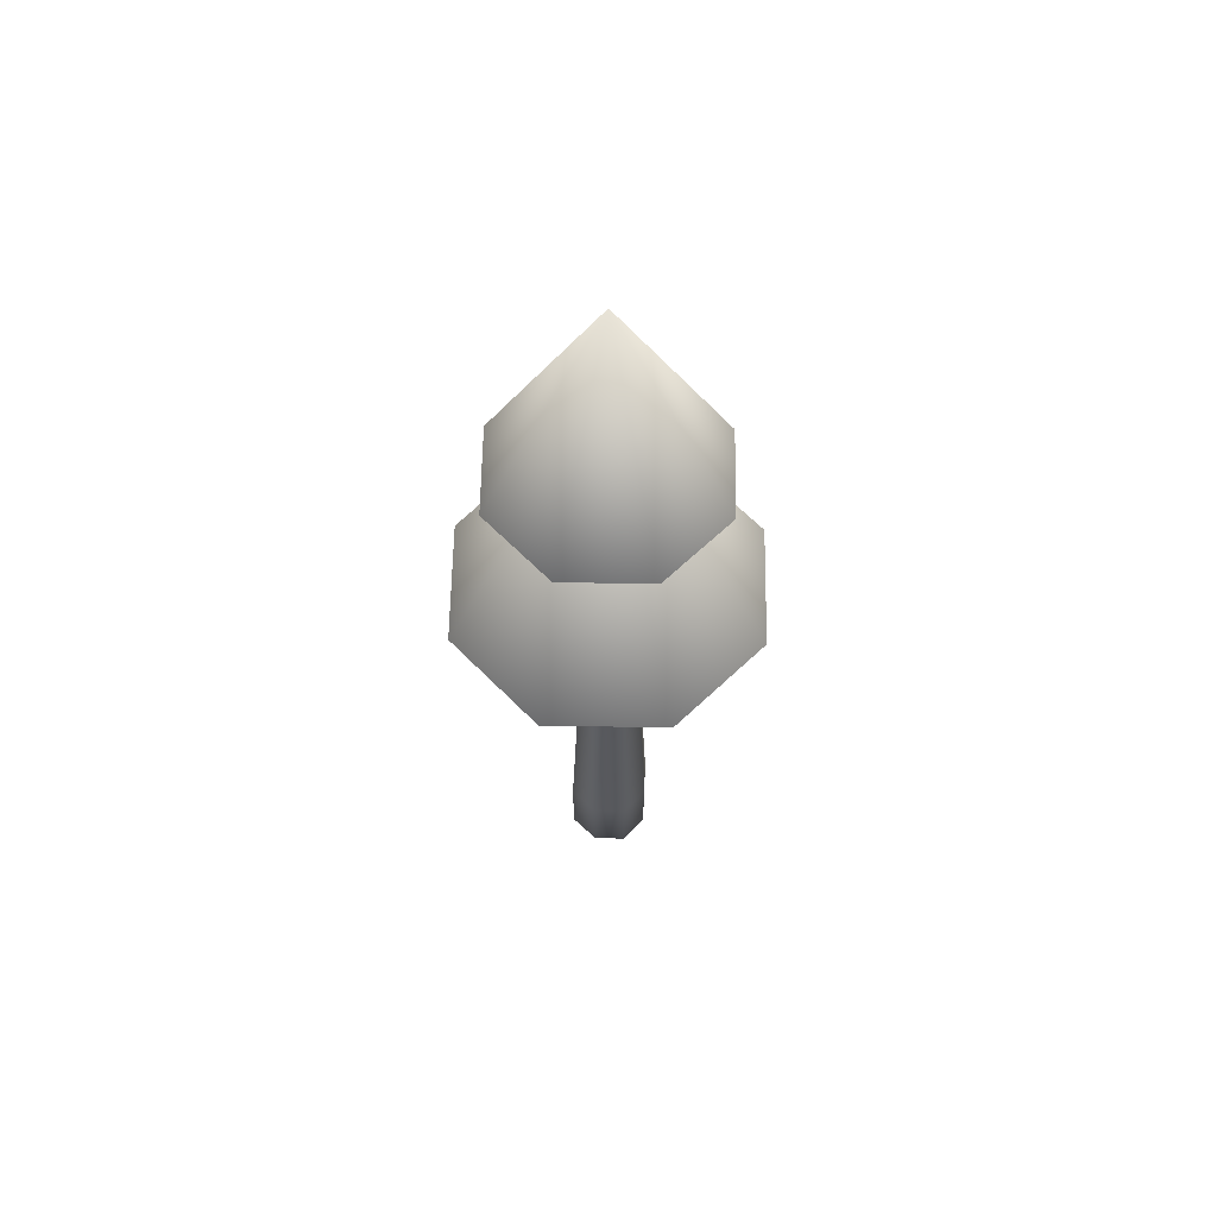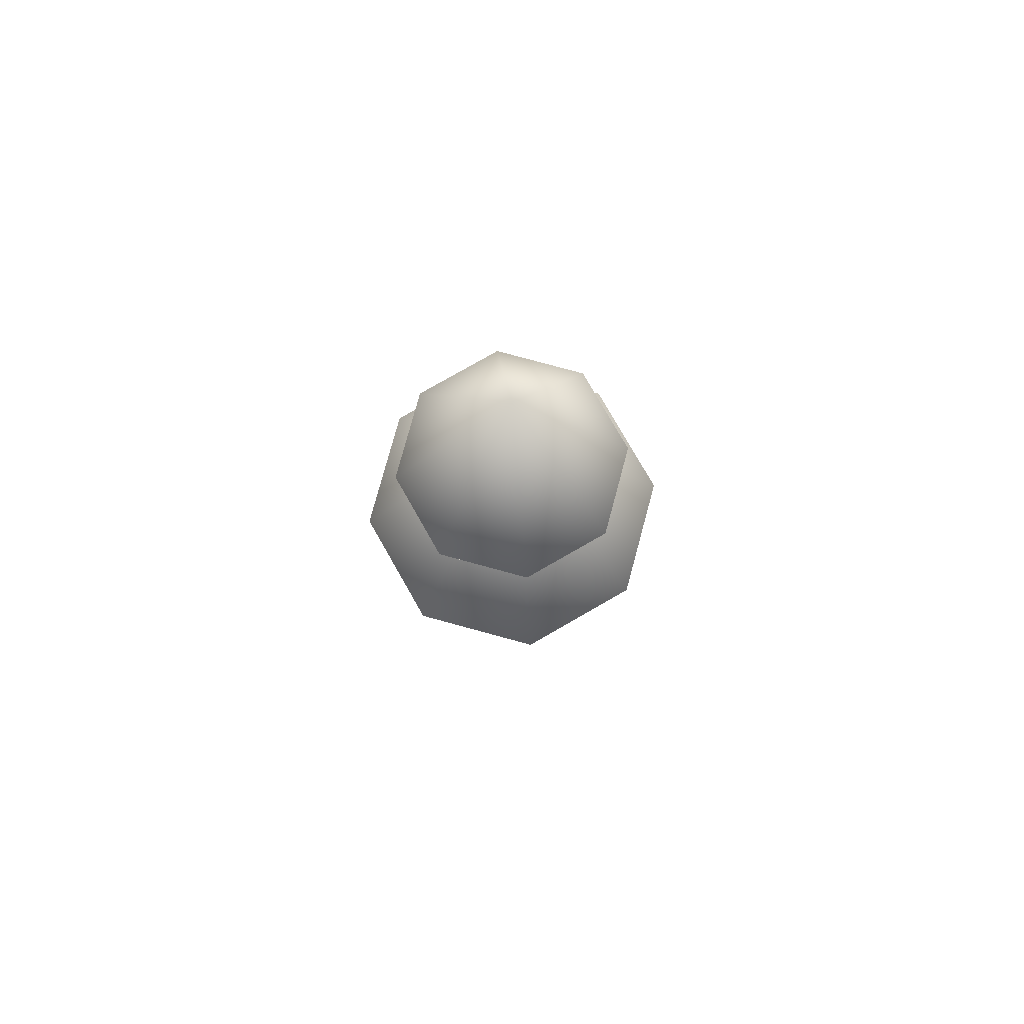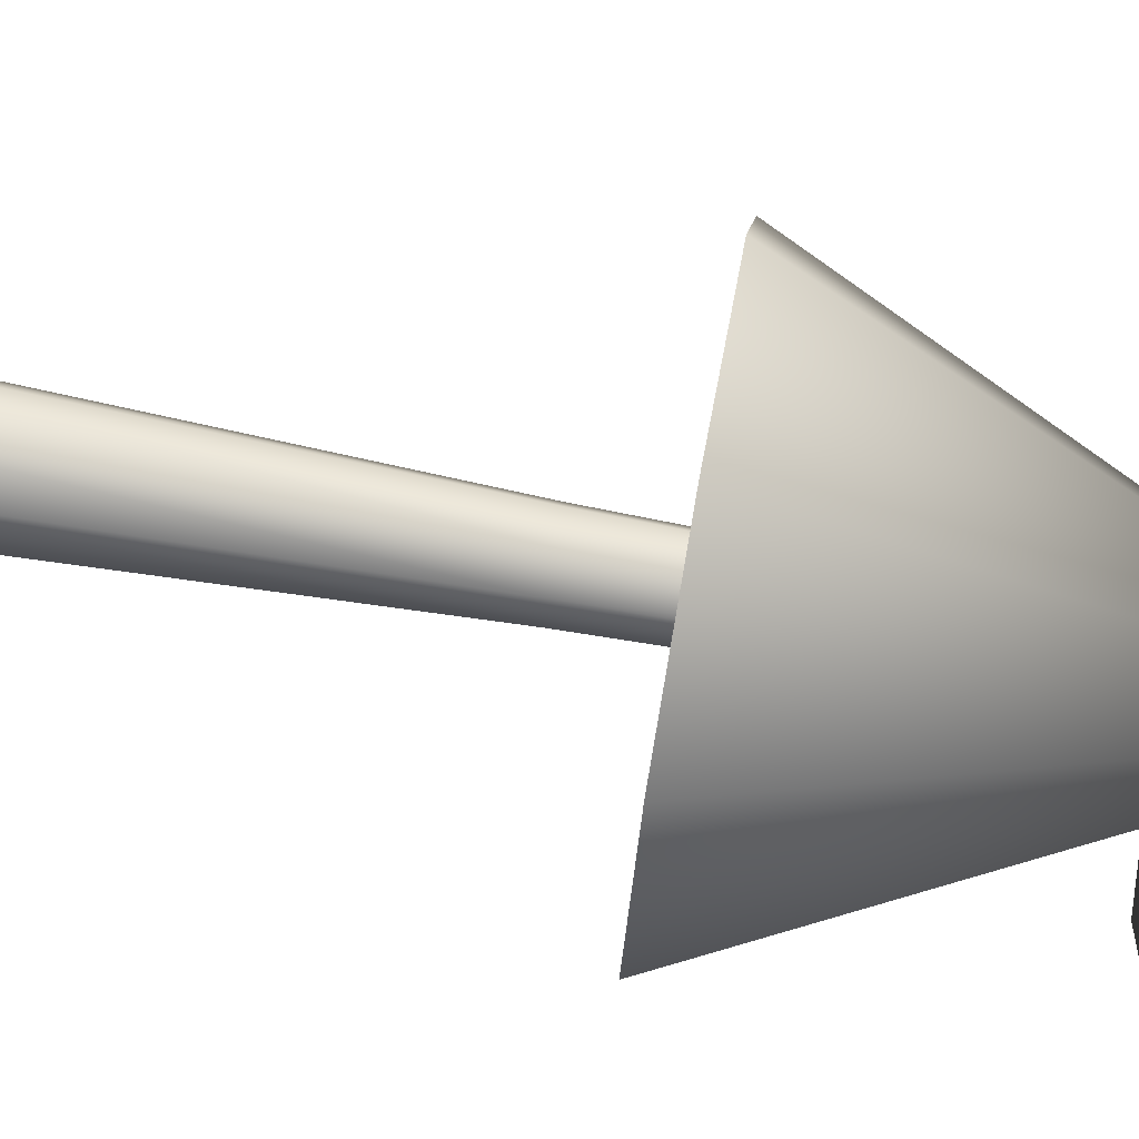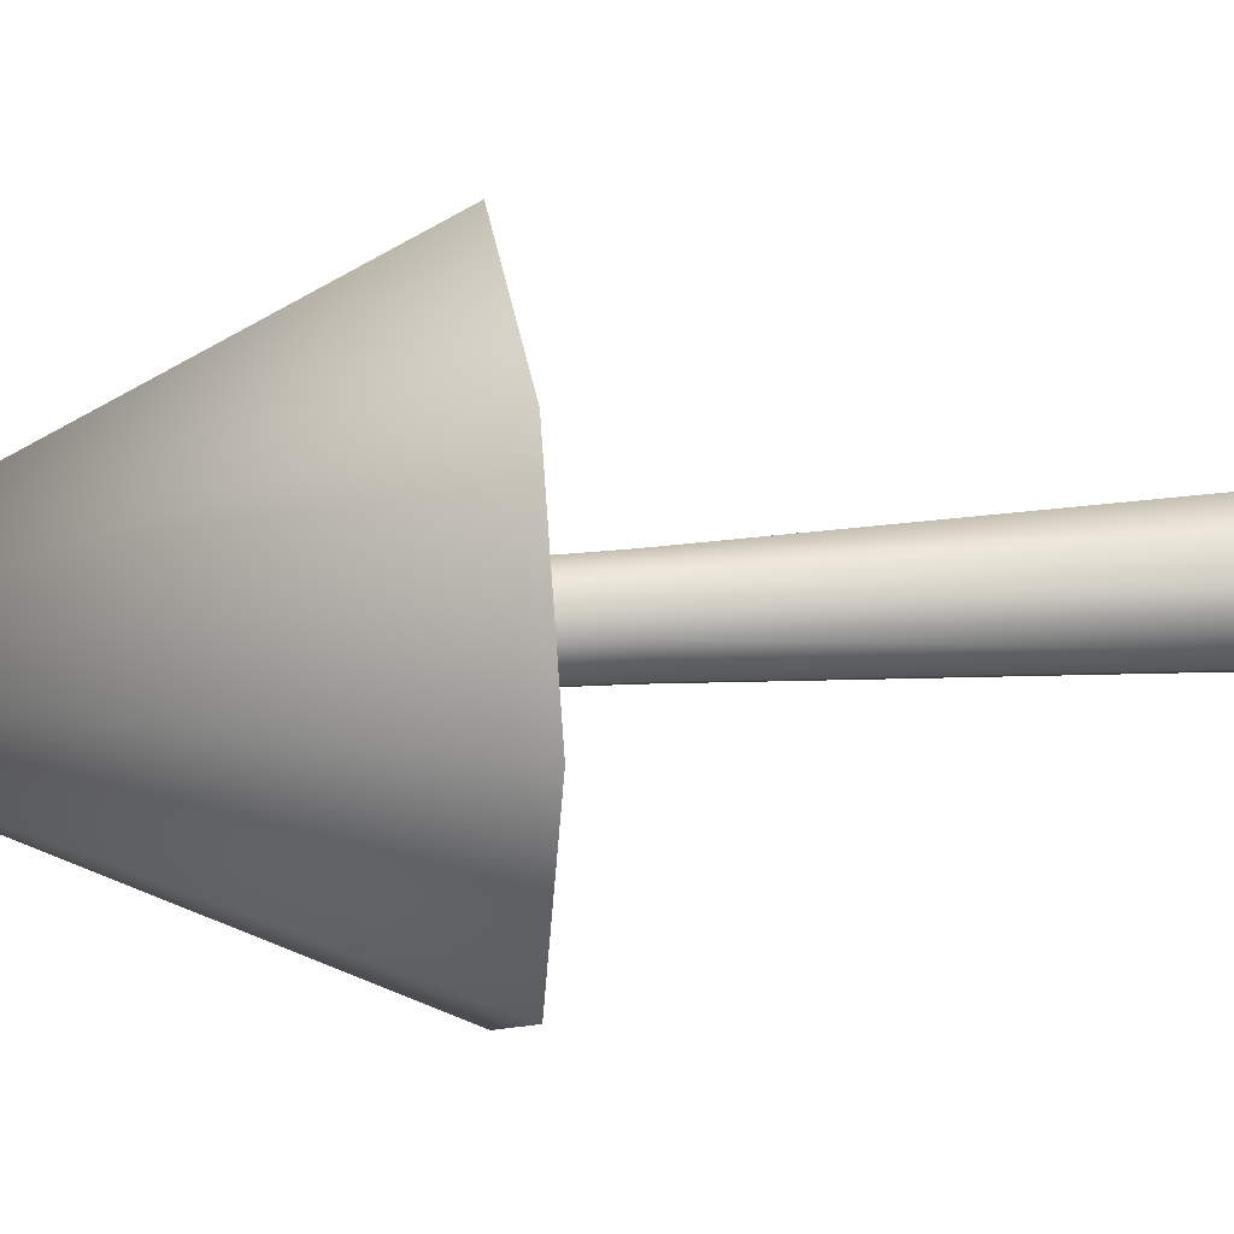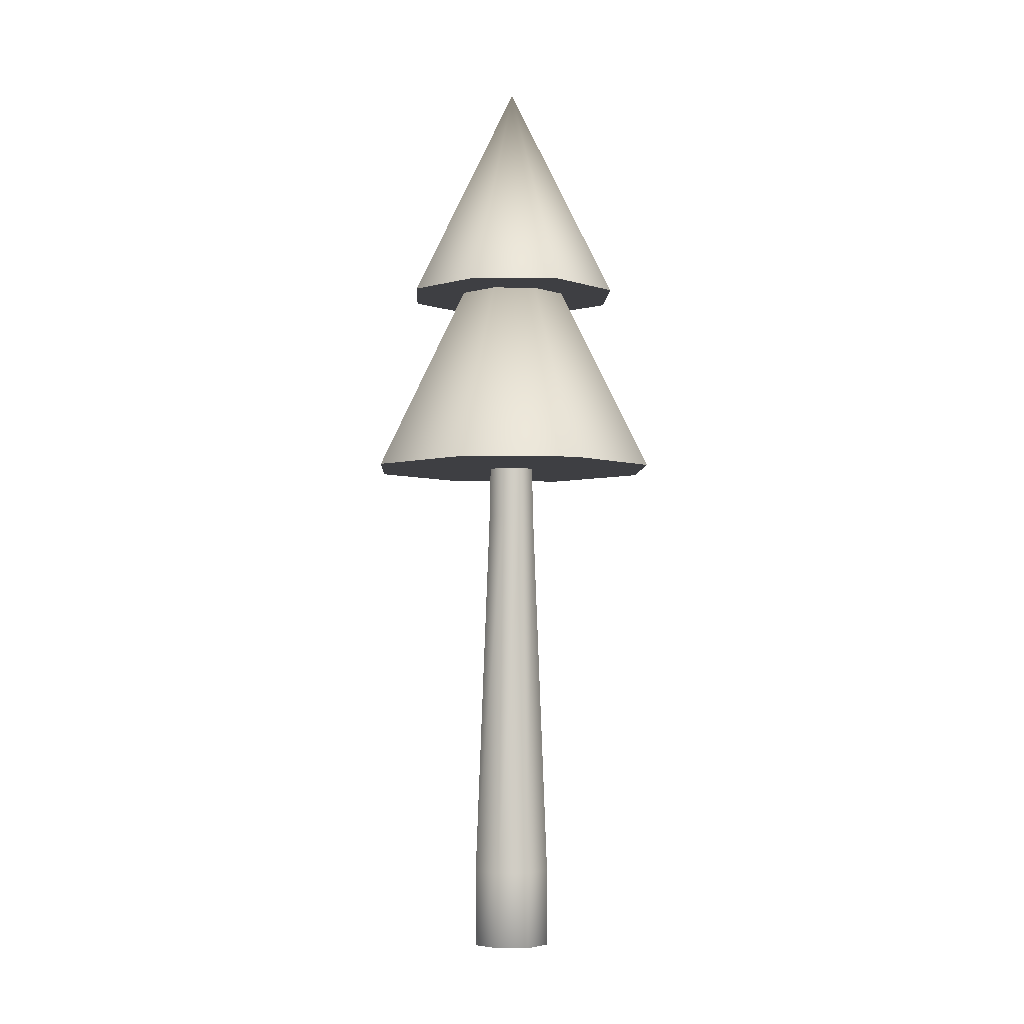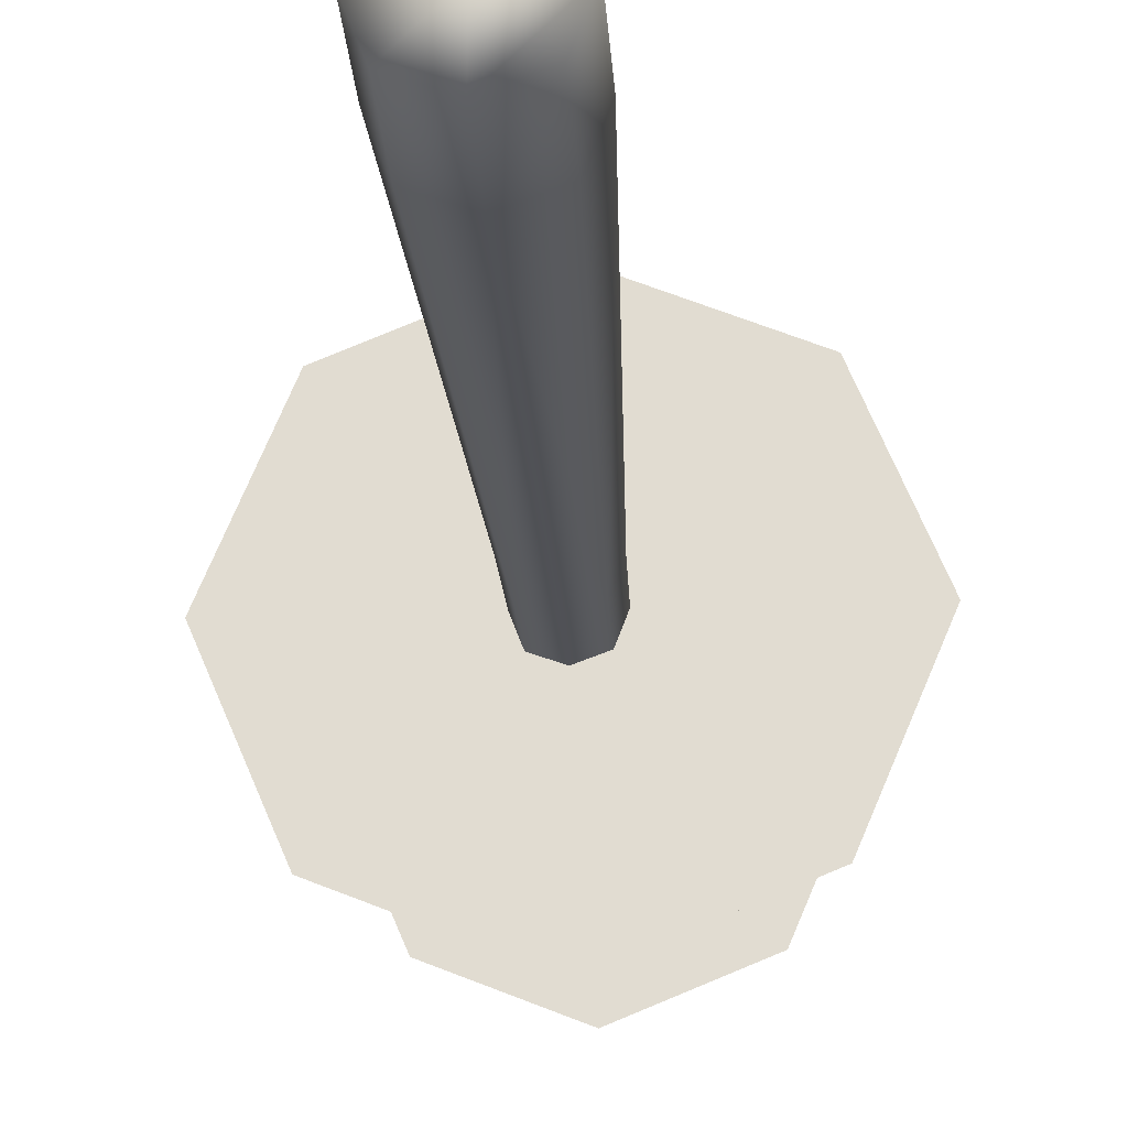
<metadata>
{"format":"obj","ext":"obj","renderer":"f3d","projection":"perspective","resolution":1024,"background":"white","views":[{"elev":61.8,"azim":-156.6,"up":"+Y"},{"elev":78.5,"azim":-52.3,"up":"+Y"},{"elev":75.1,"azim":100.2,"up":"+Z"},{"elev":17.6,"azim":-100.8,"up":"+Z"},{"elev":-4.2,"azim":20.1,"up":"+Y"},{"elev":-22.5,"azim":3.5,"up":"+Z"}]}
</metadata>
<code>
g default
v -0.712 0.04324 0.7129
v 0.7139 0.04324 0.7129
v -0.3121 17.7 0.3131
v 0.314 17.7 0.3131
v -0.3121 17.7 -0.3131
v 0.314 17.7 -0.3131
v -0.712 0.04324 -0.7129
v 0.7139 0.04324 -0.7129
v 0.000931 0.04324 0.9766
v 0.000931 0.04324 -0.9766
v 0.000931 17.7 -0.4288
v 0.000931 17.7 0.4288
v -0.4301 17.7 0
v 0.000931 17.7 0
v 0.4319 17.7 0
v 0.9824 0.04324 0
v -0.9806 0.04324 0
v 0.9824 -1.839 0
v 0.000931 -1.839 0
v 0.000931 -1.839 -0.9766
v 0.7139 -1.839 -0.7129
v -0.712 -1.839 -0.7129
v -0.9806 -1.839 0
v 0.000931 -1.839 0.9766
v 0.7139 -1.839 0.7129
v -0.712 -1.839 0.7129
v -0.4402 9.184 0.4411
v 0.000931 9.184 0.6043
v 0.4421 9.184 0.4411
v 0.6082 9.184 0
v 0.4421 9.184 -0.4411
v 0.000931 9.184 -0.6043
v -0.4402 9.184 -0.4411
v -0.6064 9.184 0
g Talller_pinepine_2:pasted__pasted__pCube4pasted__group2group10
f 12 28 29 4
f 11 14 15 6
f 31 32 11 6
f 18 19 20 21
f 15 30 31 6
f 33 34 13 5
f 22 20 19 23
f 5 11 32 33
f 13 14 11 5
f 27 28 12 3
f 3 12 14 13
f 15 14 12 4
f 29 30 15 4
f 24 19 18 25
f 23 19 24 26
f 13 34 27 3
f 10 8 21 20
f 8 16 18 21
f 7 10 20 22
f 17 7 22 23
f 16 2 25 18
f 2 9 24 25
f 9 1 26 24
f 1 17 23 26
f 1 9 28 27
f 29 28 9 2
f 2 16 30 29
f 31 30 16 8
f 10 32 31 8
f 33 32 10 7
f 7 17 34 33
f 27 34 17 1
g default
v 2.631 10.45 -2.609
v 0.0212 10.45 -3.69
v -2.588 10.45 -2.609
v -3.669 10.45 0
v -2.588 10.45 2.609
v 0.0212 10.45 3.69
v 2.631 10.45 2.609
v 3.711 10.45 0
v 0.0212 17.83 0
v 1.947 15.06 -1.926
v 0.0212 15.06 -2.723
v -1.904 15.06 -1.926
v -2.702 15.06 0
v -1.904 15.06 1.926
v 0.0212 15.06 2.723
v 1.947 15.06 1.926
v 2.744 15.06 0
v 0.0212 20.51 0
g Talller_pinepine_2:pasted__pasted__pasted__pCone1
f 35 42 41 40 39 38 37 36
f 35 36 43
f 36 37 43
f 37 38 43
f 38 39 43
f 39 40 43
f 40 41 43
f 41 42 43
f 42 35 43
f 44 51 50 49 48 47 46 45
f 44 45 52
f 45 46 52
f 46 47 52
f 47 48 52
f 48 49 52
f 49 50 52
f 50 51 52
f 51 44 52

</code>
